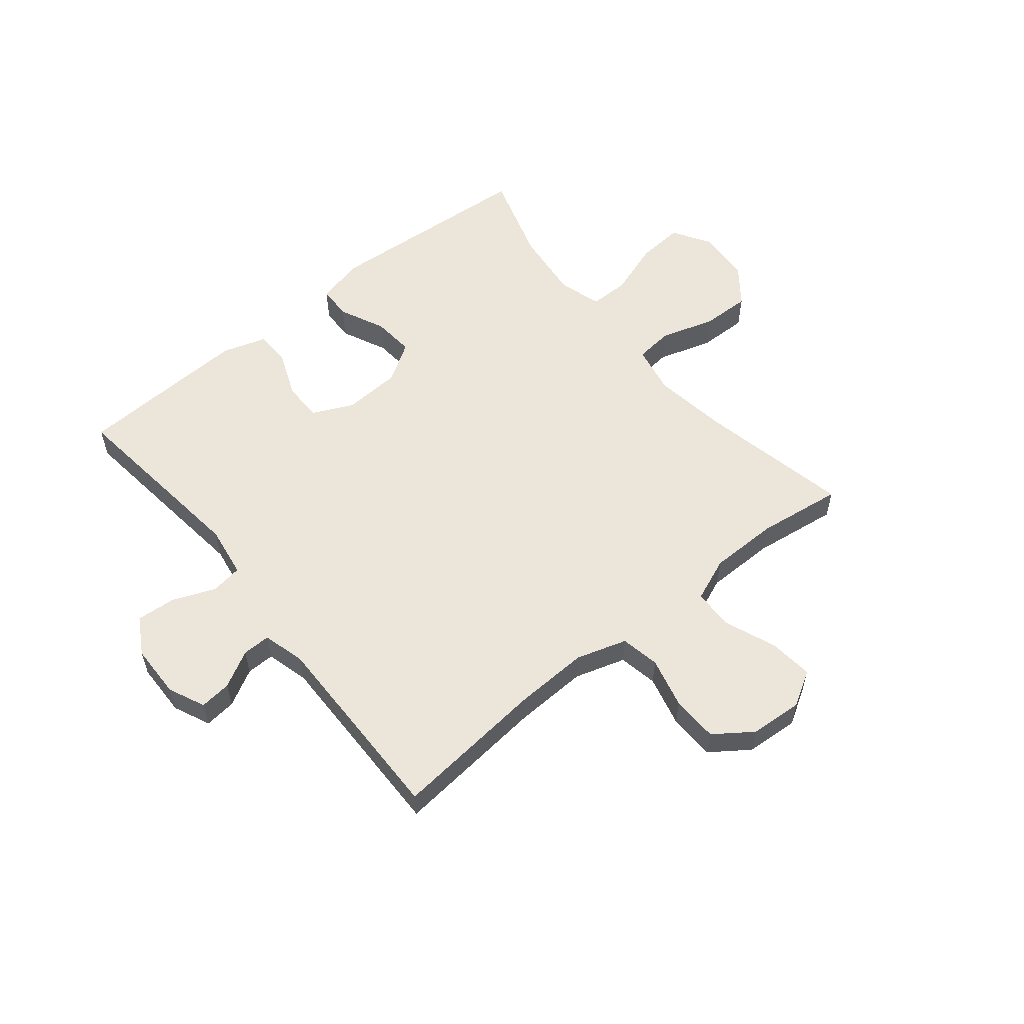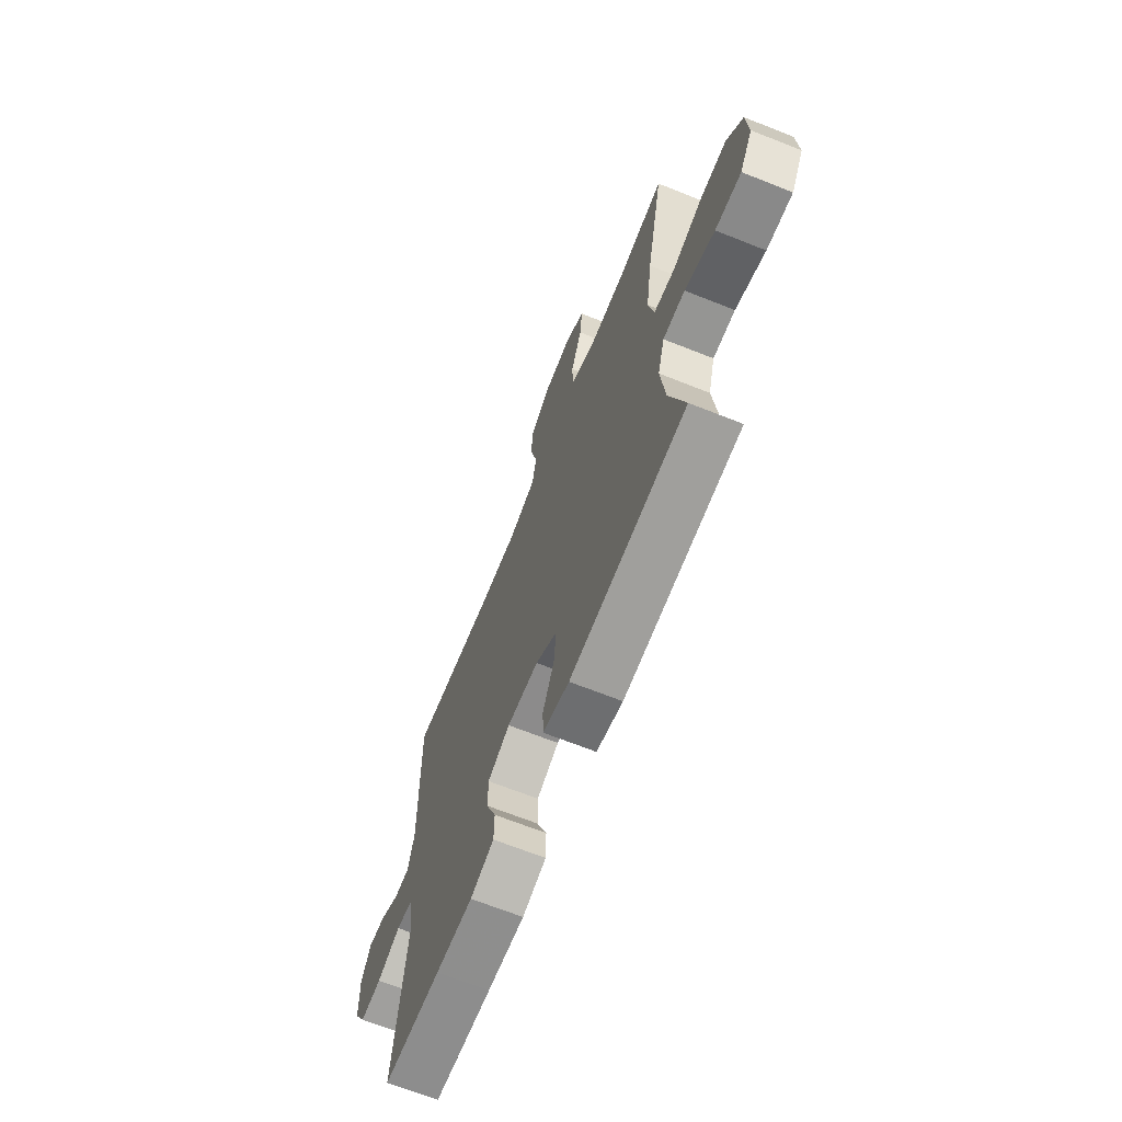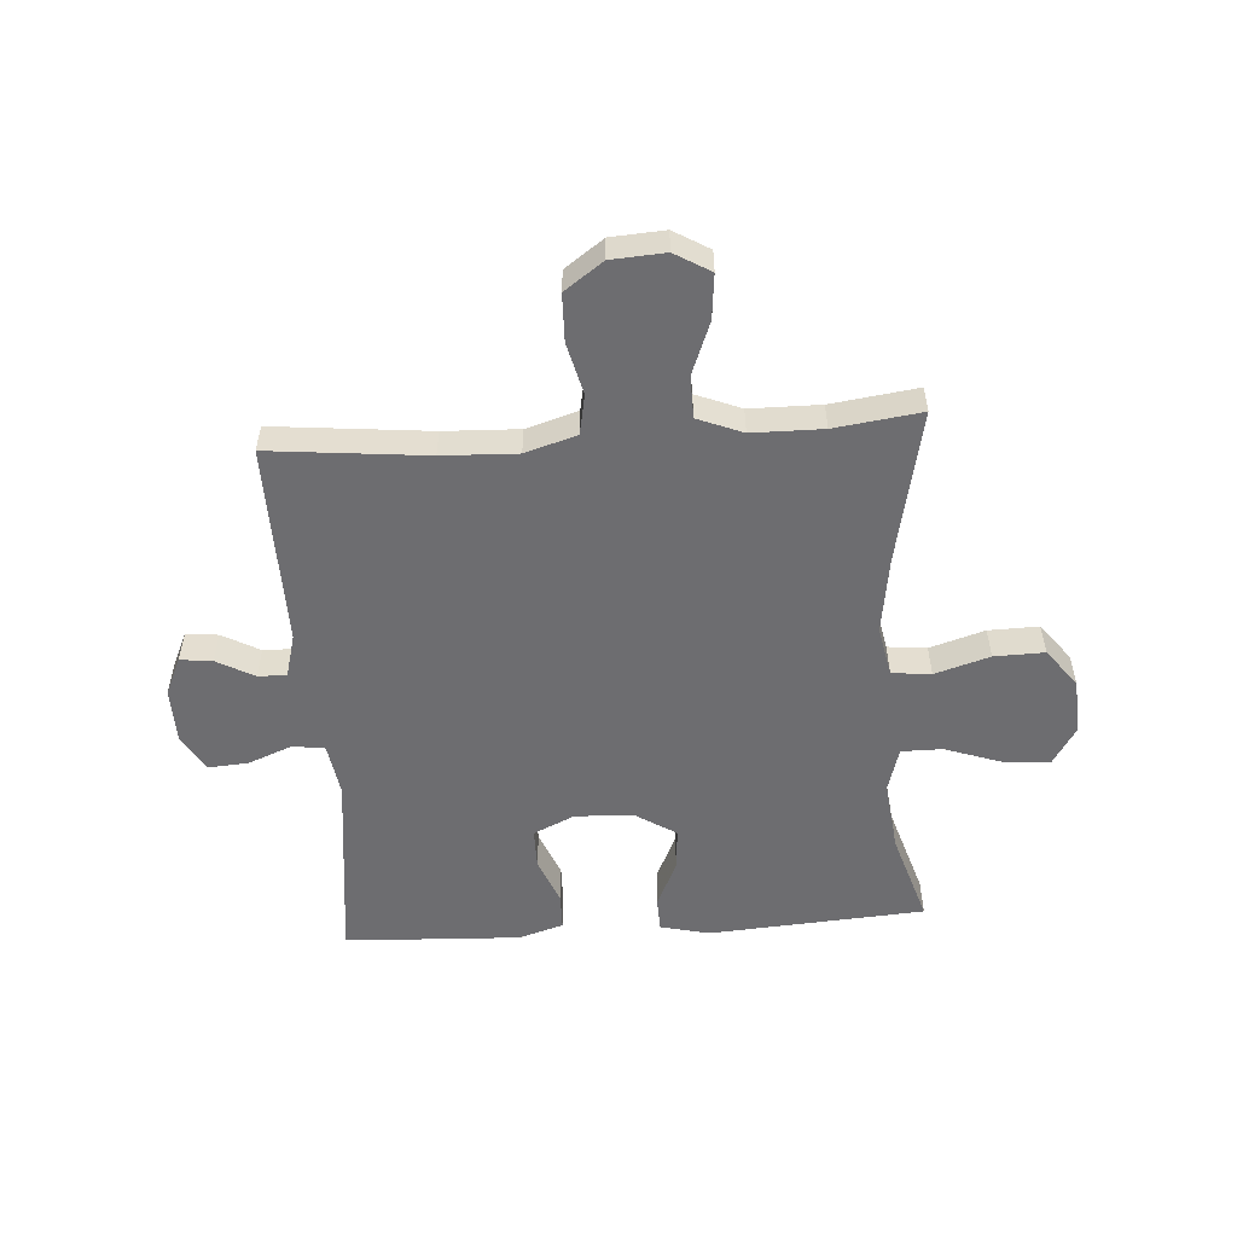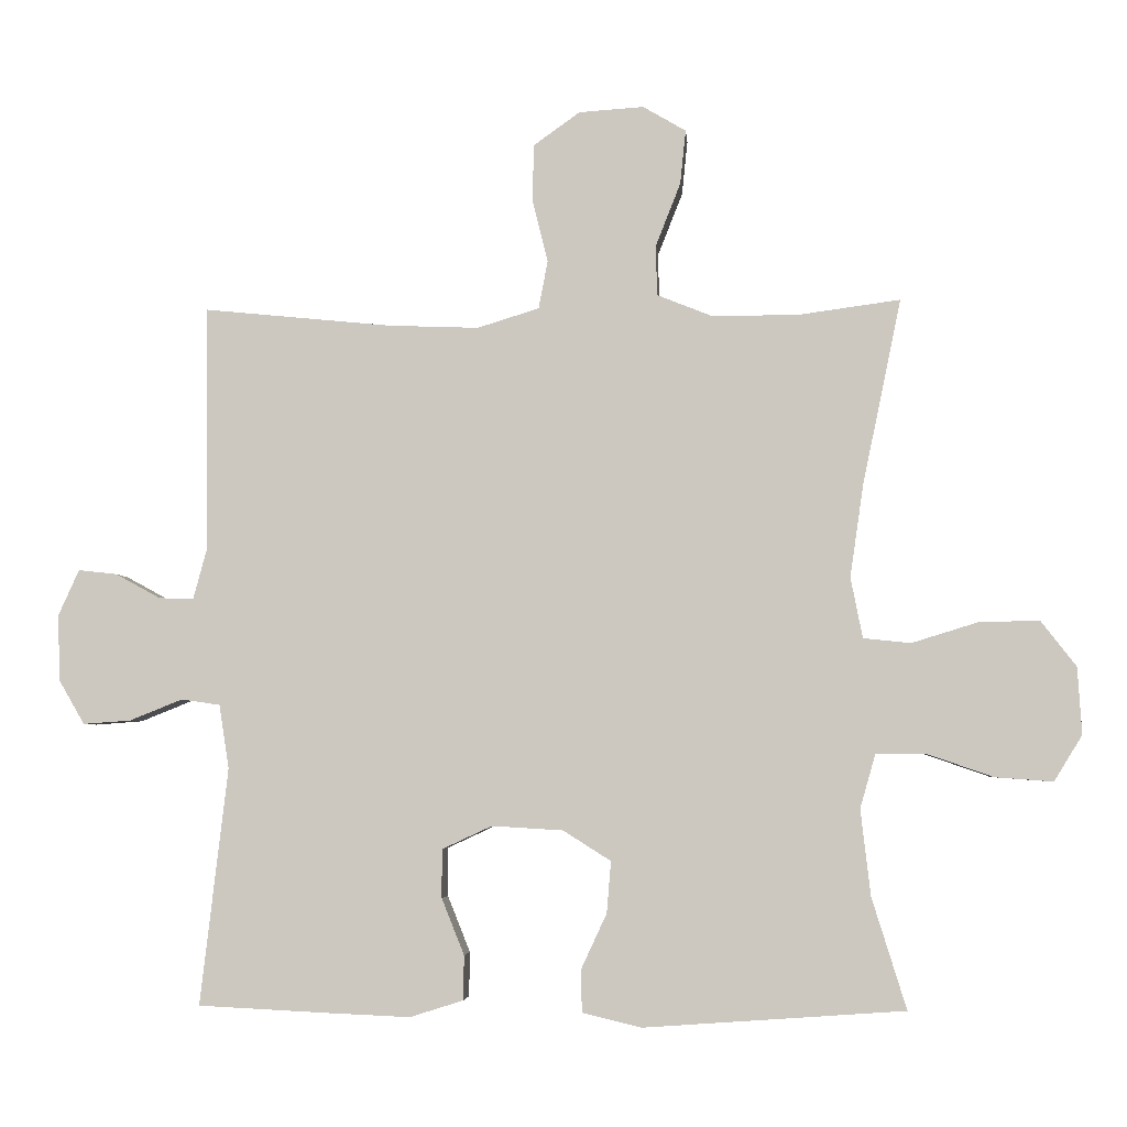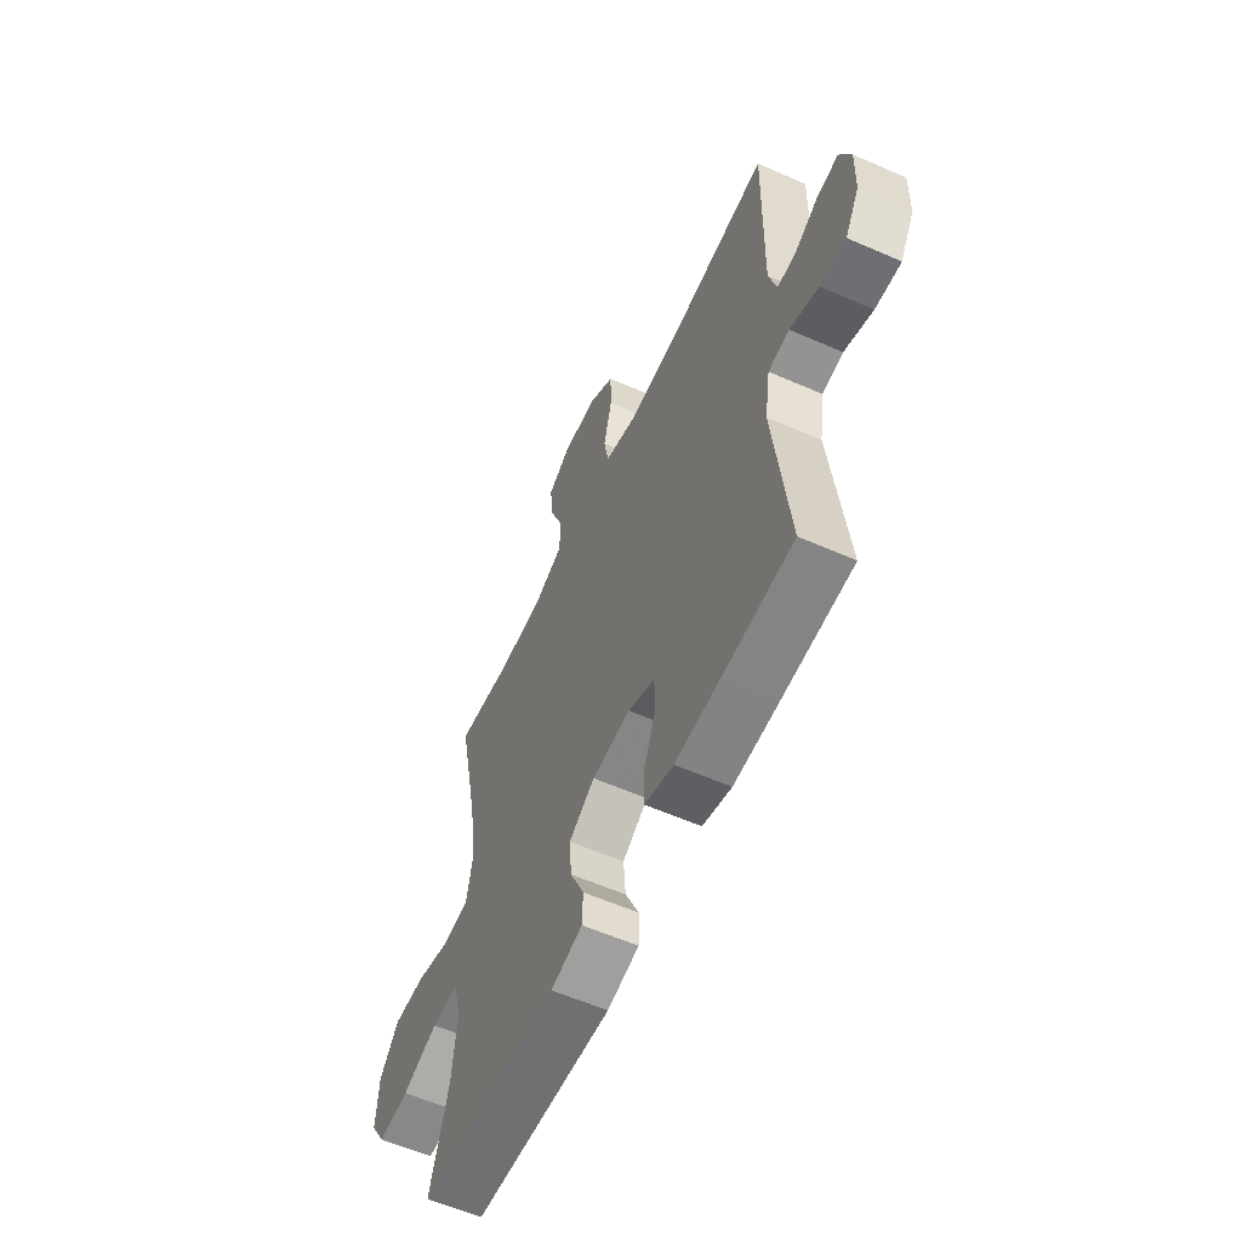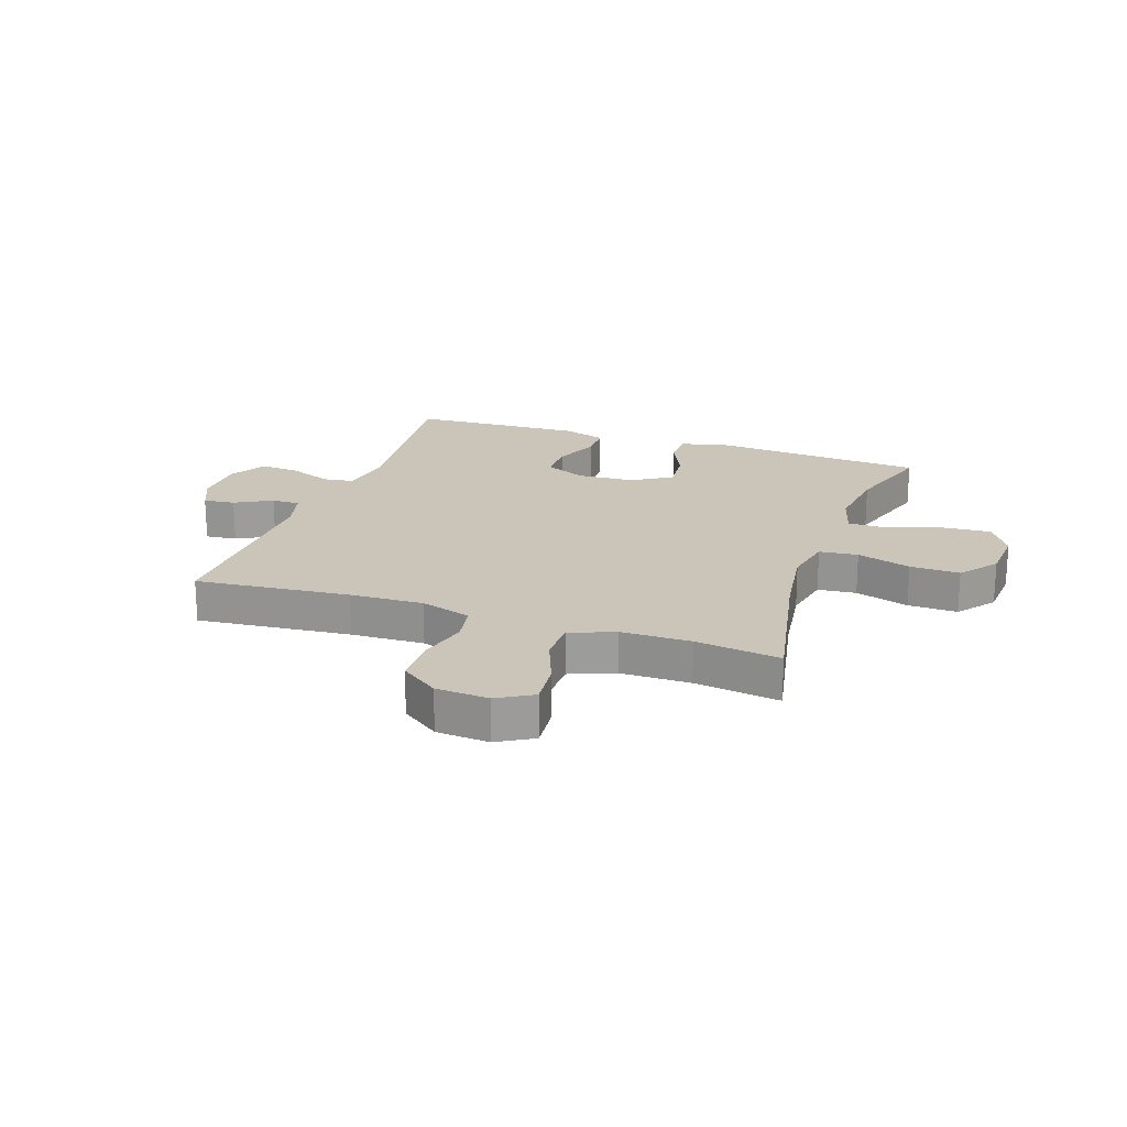
<metadata>
{"format":"obj","ext":"obj","renderer":"f3d","projection":"perspective","resolution":1024,"background":"white","views":[{"elev":56.4,"azim":-39.1,"up":"+Y"},{"elev":-67.3,"azim":68.2,"up":"+Z"},{"elev":-54.1,"azim":3.9,"up":"+Y"},{"elev":-4.4,"azim":4.7,"up":"+Z"},{"elev":-58.7,"azim":-114.4,"up":"+Z"},{"elev":20.3,"azim":19.3,"up":"+Y"}]}
</metadata>
<code>
v -0.5 0.07 0.5
v -0.232 0.07 0.473
v -0.104 0.07 0.468
v -0.016 0.07 0.495
v -0.003 0.07 0.563
v -0.025 0.07 0.652
v -0.023 0.07 0.733
v 0.043 0.07 0.78
v 0.135 0.07 0.786
v 0.196 0.07 0.75
v 0.188 0.07 0.673
v 0.153 0.07 0.584
v 0.154 0.07 0.512
v 0.231 0.07 0.481
v 0.352 0.07 0.48
v 0.5 0.07 0.5
v 0.445 0.07 0.236
v 0.426 0.07 0.105
v 0.443 0.07 0.019
v 0.51 0.07 0.012
v 0.604 0.07 0.041
v 0.69 0.07 0.043
v 0.74 0.07 -0.022
v 0.746 0.07 -0.117
v 0.706 0.07 -0.182
v 0.624 0.07 -0.176
v 0.529 0.07 -0.143
v 0.459 0.07 -0.143
v 0.437 0.07 -0.22
v 0.451 0.07 -0.342
v 0.5 0.07 -0.5
v 0.13 0.07 -0.526
v 0.046 0.07 -0.506
v 0.044 0.07 -0.447
v 0.081 0.07 -0.367
v 0.087 0.07 -0.294
v 0.019 0.07 -0.251
v -0.082 0.07 -0.245
v -0.153 0.07 -0.278
v -0.153 0.07 -0.347
v -0.121 0.07 -0.427
v -0.122 0.07 -0.49
v -0.198 0.07 -0.514
v -0.316 0.07 -0.509
v -0.5 0.07 -0.5
v -0.461 0.07 -0.164
v -0.475 0.07 -0.073
v -0.53 0.07 -0.065
v -0.605 0.07 -0.095
v -0.673 0.07 -0.1
v -0.71 0.07 -0.036
v -0.712 0.07 0.058
v -0.683 0.07 0.122
v -0.628 0.07 0.116
v -0.564 0.07 0.081
v -0.515 0.07 0.08
v -0.495 0.07 0.154
v -0.5 0 0.5
v -0.232 0 0.473
v -0.104 0 0.468
v -0.016 0 0.495
v -0.003 0 0.563
v -0.025 0 0.652
v -0.023 0 0.733
v 0.043 0 0.78
v 0.135 0 0.786
v 0.196 0 0.75
v 0.188 0 0.673
v 0.153 0 0.584
v 0.154 0 0.512
v 0.231 0 0.481
v 0.352 0 0.48
v 0.5 0 0.5
v 0.445 0 0.236
v 0.426 0 0.105
v 0.443 0 0.019
v 0.51 0 0.012
v 0.604 0 0.041
v 0.69 0 0.043
v 0.74 0 -0.022
v 0.746 0 -0.117
v 0.706 0 -0.182
v 0.624 0 -0.176
v 0.529 0 -0.143
v 0.459 0 -0.143
v 0.437 0 -0.22
v 0.451 0 -0.342
v 0.5 0 -0.5
v 0.13 0 -0.526
v 0.046 0 -0.506
v 0.044 0 -0.447
v 0.081 0 -0.367
v 0.087 0 -0.294
v 0.019 0 -0.251
v -0.082 0 -0.245
v -0.153 0 -0.278
v -0.153 0 -0.347
v -0.121 0 -0.427
v -0.122 0 -0.49
v -0.198 0 -0.514
v -0.316 0 -0.509
v -0.5 0 -0.5
v -0.461 0 -0.164
v -0.475 0 -0.073
v -0.53 0 -0.065
v -0.605 0 -0.095
v -0.673 0 -0.1
v -0.71 0 -0.036
v -0.712 0 0.058
v -0.683 0 0.122
v -0.628 0 0.116
v -0.564 0 0.081
v -0.515 0 0.08
v -0.495 0 0.154
f 53 54 55
f 52 53 55
f 51 52 55
f 50 51 55
f 49 50 55
f 48 49 55
f 47 48 55 56
f 44 45 46
f 43 44 46
f 42 43 46
f 41 42 46
f 40 41 46
f 39 40 46 47
f 47 56 57
f 39 47 57
f 38 39 57
f 33 34 35
f 32 33 35
f 31 32 35
f 30 31 35
f 29 30 35 36
f 28 29 36 37
f 25 26 27
f 24 25 27
f 23 24 27
f 22 23 27
f 21 22 27
f 20 21 27
f 19 20 27 28
f 57 1 2
f 38 57 2
f 37 38 2
f 28 37 2
f 19 28 2
f 18 19 2
f 10 11 12
f 9 10 12
f 8 9 12
f 7 8 12
f 6 7 12
f 5 6 12
f 4 5 12 13
f 3 4 13 14
f 17 18 2 3
f 15 16 17
f 3 14 15 17
f 112 111 110
f 112 110 109
f 112 109 108
f 112 108 107
f 112 107 106
f 112 106 105
f 113 112 105 104
f 103 102 101
f 103 101 100
f 103 100 99
f 103 99 98
f 103 98 97
f 104 103 97 96
f 114 113 104
f 114 104 96
f 114 96 95
f 92 91 90
f 92 90 89
f 92 89 88
f 92 88 87
f 93 92 87 86
f 94 93 86 85
f 84 83 82
f 84 82 81
f 84 81 80
f 84 80 79
f 84 79 78
f 84 78 77
f 85 84 77 76
f 59 58 114
f 59 114 95
f 59 95 94
f 59 94 85
f 59 85 76
f 59 76 75
f 69 68 67
f 69 67 66
f 69 66 65
f 69 65 64
f 69 64 63
f 69 63 62
f 70 69 62 61
f 71 70 61 60
f 60 59 75 74
f 74 73 72
f 74 72 71 60
f 1 58 59 2
f 2 59 60 3
f 3 60 61 4
f 4 61 62 5
f 5 62 63 6
f 6 63 64 7
f 7 64 65 8
f 8 65 66 9
f 9 66 67 10
f 10 67 68 11
f 11 68 69 12
f 12 69 70 13
f 13 70 71 14
f 14 71 72 15
f 15 72 73 16
f 16 73 74 17
f 17 74 75 18
f 18 75 76 19
f 19 76 77 20
f 20 77 78 21
f 21 78 79 22
f 22 79 80 23
f 23 80 81 24
f 24 81 82 25
f 25 82 83 26
f 26 83 84 27
f 27 84 85 28
f 28 85 86 29
f 29 86 87 30
f 30 87 88 31
f 31 88 89 32
f 32 89 90 33
f 33 90 91 34
f 34 91 92 35
f 35 92 93 36
f 36 93 94 37
f 37 94 95 38
f 38 95 96 39
f 39 96 97 40
f 40 97 98 41
f 41 98 99 42
f 42 99 100 43
f 43 100 101 44
f 44 101 102 45
f 45 102 103 46
f 46 103 104 47
f 47 104 105 48
f 48 105 106 49
f 49 106 107 50
f 50 107 108 51
f 51 108 109 52
f 52 109 110 53
f 53 110 111 54
f 54 111 112 55
f 55 112 113 56
f 56 113 114 57
f 57 114 58 1

</code>
